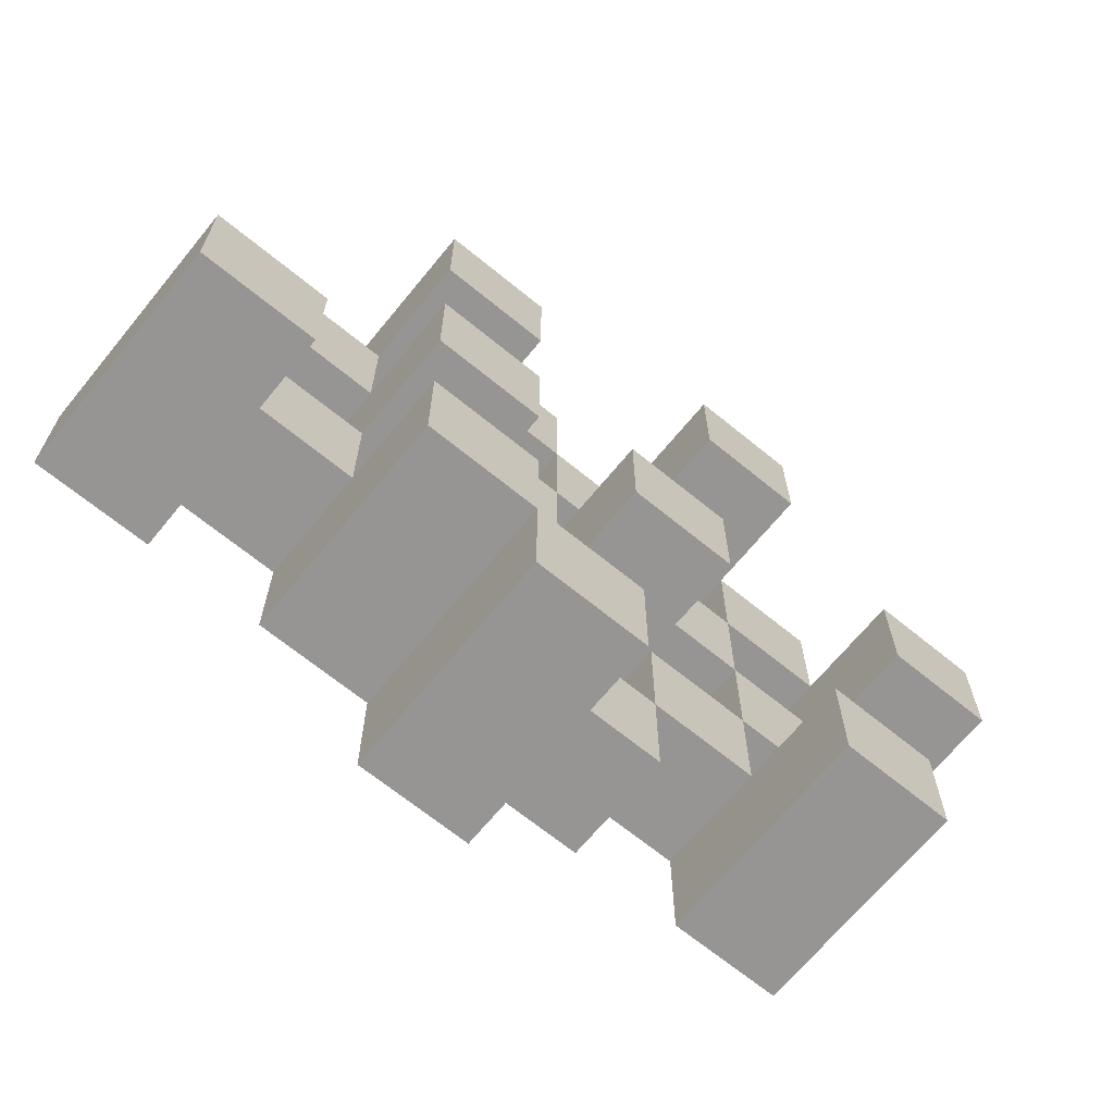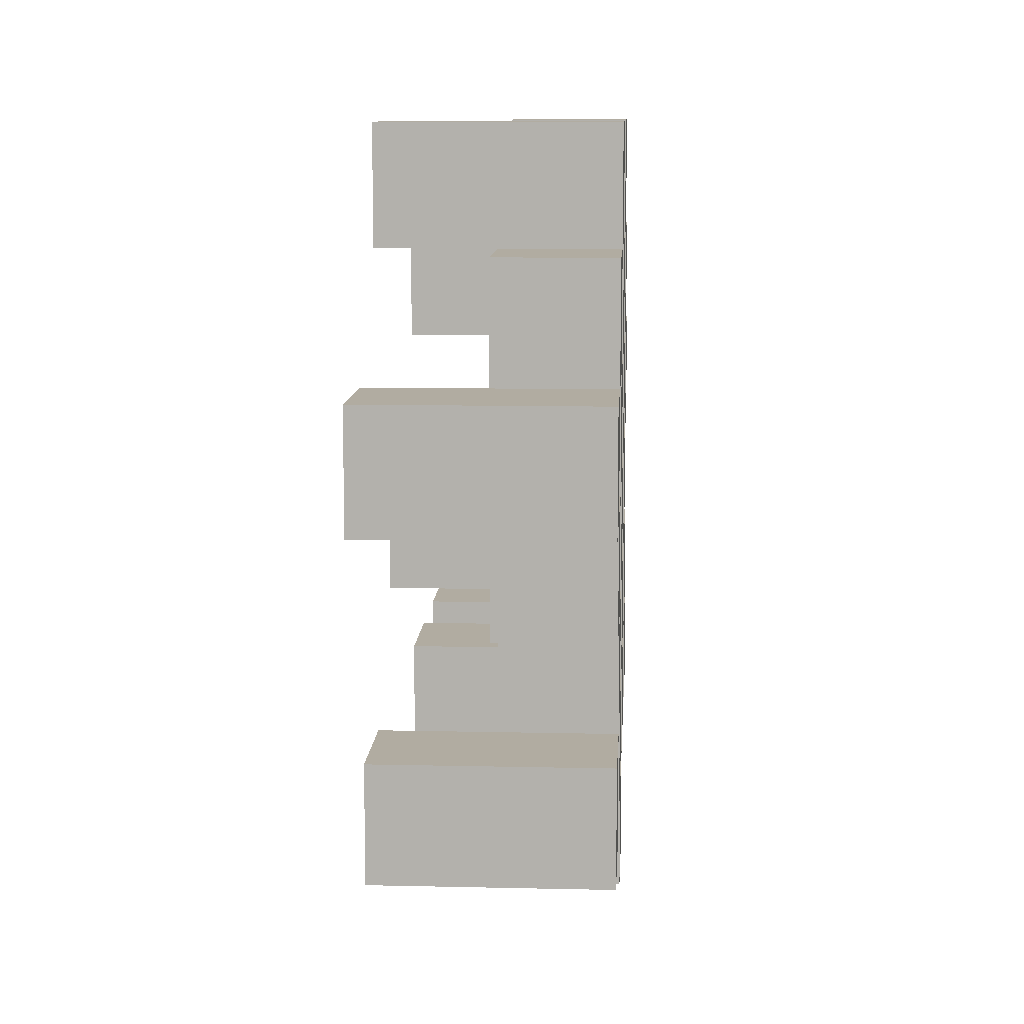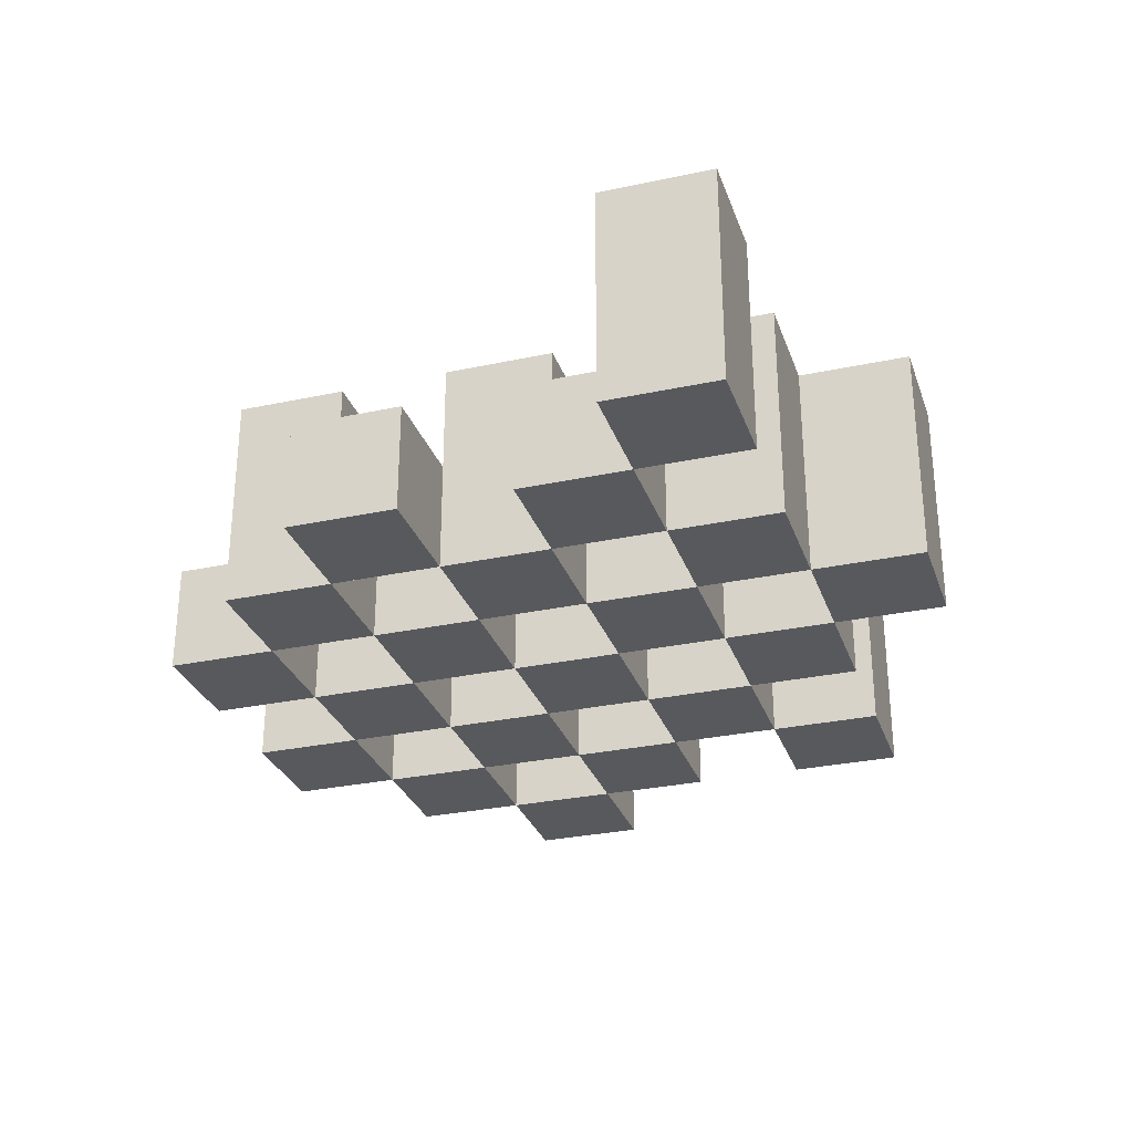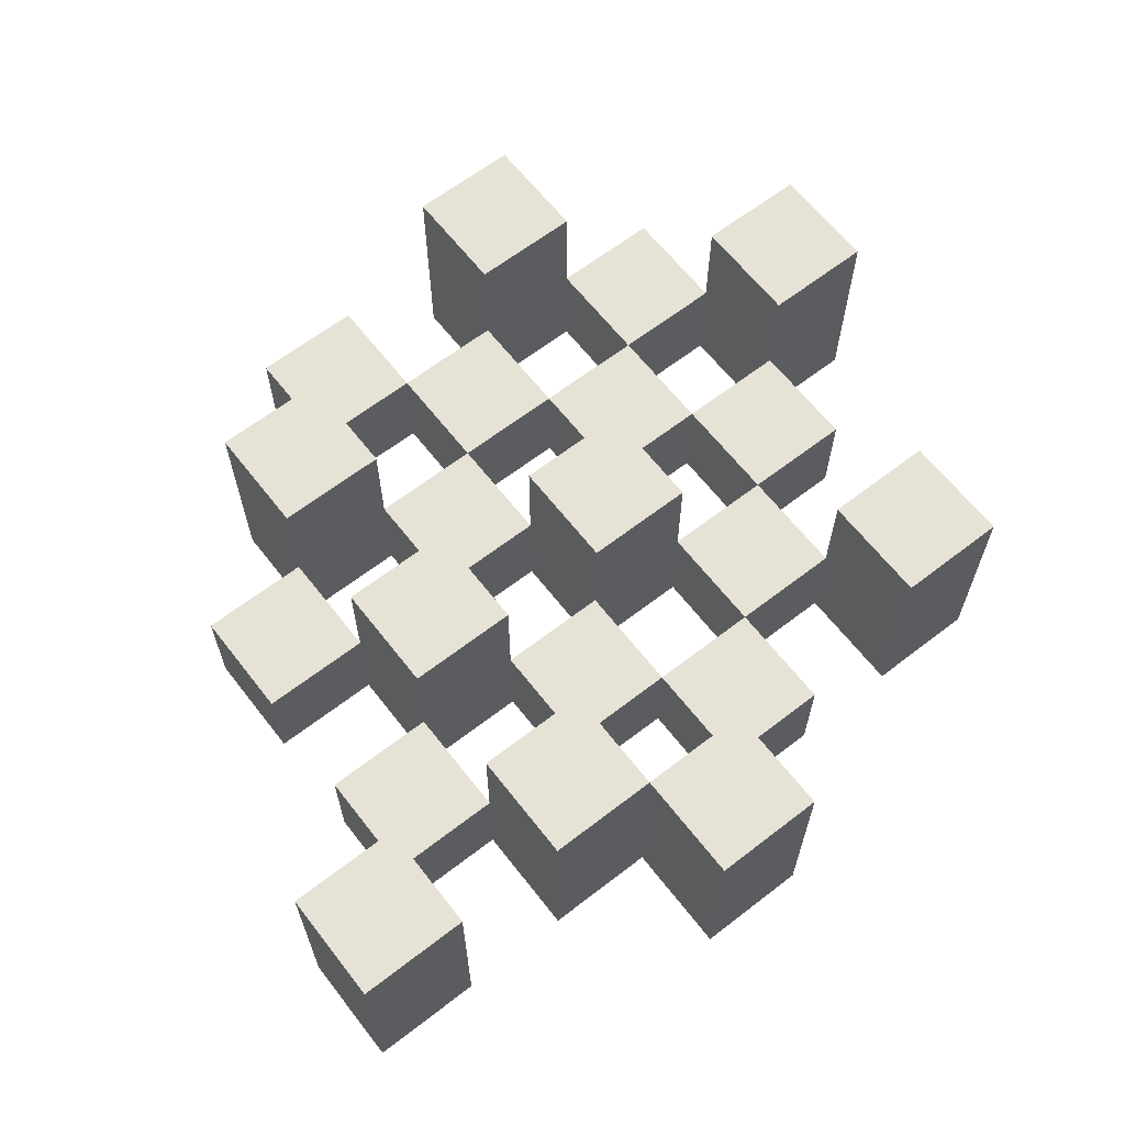
<metadata>
{"format":"obj","ext":"obj","renderer":"f3d","projection":"perspective","resolution":1024,"background":"white","views":[{"elev":-67.6,"azim":140.7,"up":"+Z"},{"elev":10.2,"azim":-86.7,"up":"+Z"},{"elev":-29.6,"azim":107.5,"up":"+Y"},{"elev":63.9,"azim":142.1,"up":"+Y"}]}
</metadata>
<code>
o
v 37.4 0.9 16.1
v 37.4 0.9 16
v 37.4 1.1 16.1
v 37.4 1.1 16
v 37.5 0.9 16.2
v 37.5 0.9 16.1
v 37.5 0.9 16
v 37.5 0.9 15.9
v 37.5 0.9 15.8
v 37.5 0.9 15.7
v 37.5 1 16.2
v 37.5 1 16.1
v 37.5 1 16
v 37.5 1 15.9
v 37.5 1.1 15.8
v 37.5 1.1 15.7
v 37.6 0.9 16.3
v 37.6 0.9 16.2
v 37.6 0.9 16.1
v 37.6 0.9 16
v 37.6 0.9 15.9
v 37.6 0.9 15.8
v 37.6 1 16.2
v 37.6 1 16.1
v 37.6 1 16
v 37.6 1 15.9
v 37.6 1 15.8
v 37.6 1.1 16.3
v 37.6 1.1 16.2
v 37.7 0.9 16.2
v 37.7 0.9 16.1
v 37.7 0.9 16
v 37.7 0.9 15.9
v 37.7 0.9 15.8
v 37.7 0.9 15.7
v 37.7 1 16.2
v 37.7 1 16.1
v 37.7 1 16
v 37.7 1 15.9
v 37.7 1 15.8
v 37.7 1 15.7
v 37.7 1.1 16
v 37.7 1.1 15.9
v 37.8 0.9 16.3
v 37.8 0.9 16.2
v 37.8 0.9 16.1
v 37.8 0.9 16
v 37.8 0.9 15.9
v 37.8 0.9 15.8
v 37.8 0.9 15.7
v 37.8 0.9 15.6
v 37.8 1 16.3
v 37.8 1 16.2
v 37.8 1 16.1
v 37.8 1 16
v 37.8 1 15.9
v 37.8 1 15.8
v 37.8 1 15.7
v 37.8 1.1 15.7
v 37.8 1.1 15.6
v 37.9 0.9 16.2
v 37.9 0.9 16.1
v 37.9 0.9 16
v 37.9 0.9 15.9
v 37.9 0.9 15.8
v 37.9 0.9 15.7
v 37.9 1 16.2
v 37.9 1 16.1
v 37.9 1 16
v 37.9 1 15.9
v 37.9 1 15.8
v 37.9 1.1 16.2
v 37.9 1.1 16.1
v 37.9 1.1 16
v 37.9 1.1 15.9
v 37.9 1.1 15.8
v 37.9 1.1 15.7
v 38 0.9 16.1
v 38 0.9 16
v 38 0.9 15.9
v 38 0.9 15.8
v 38 1 16.1
v 38 1 16
v 38 1 15.9
v 38 1 15.8
v 38.1 0.9 15.8
v 38.1 0.9 15.7
v 38.1 1 15.8
v 38.1 1.1 15.8
v 38.1 1.1 15.7
v 37.5 0.9 16.1
v 37.5 0.9 16
v 37.5 1 16.1
v 37.5 1 16
v 37.5 1.1 16.1
v 37.5 1.1 16
v 37.6 0.9 16.2
v 37.6 0.9 16.1
v 37.6 0.9 16
v 37.6 0.9 15.9
v 37.6 0.9 15.8
v 37.6 0.9 15.7
v 37.6 1 16.2
v 37.6 1 16.1
v 37.6 1 16
v 37.6 1 15.9
v 37.6 1 15.8
v 37.6 1.1 15.8
v 37.6 1.1 15.7
v 37.7 0.9 16.3
v 37.7 0.9 16.2
v 37.7 0.9 16.1
v 37.7 0.9 16
v 37.7 0.9 15.9
v 37.7 0.9 15.8
v 37.7 1 16.2
v 37.7 1 16.1
v 37.7 1 16
v 37.7 1 15.9
v 37.7 1 15.8
v 37.7 1.1 16.3
v 37.7 1.1 16.2
v 37.8 0.9 16.2
v 37.8 0.9 16.1
v 37.8 0.9 16
v 37.8 0.9 15.9
v 37.8 0.9 15.8
v 37.8 0.9 15.7
v 37.8 1 16.2
v 37.8 1 16.1
v 37.8 1 16
v 37.8 1 15.9
v 37.8 1 15.8
v 37.8 1 15.7
v 37.8 1.1 16
v 37.8 1.1 15.9
v 37.9 0.9 16.3
v 37.9 0.9 16.2
v 37.9 0.9 16.1
v 37.9 0.9 16
v 37.9 0.9 15.9
v 37.9 0.9 15.8
v 37.9 0.9 15.7
v 37.9 0.9 15.6
v 37.9 1 16.3
v 37.9 1 16.2
v 37.9 1 16.1
v 37.9 1 16
v 37.9 1 15.9
v 37.9 1 15.8
v 37.9 1.1 15.7
v 37.9 1.1 15.6
v 38 0.9 16.2
v 38 0.9 16.1
v 38 0.9 16
v 38 0.9 15.9
v 38 0.9 15.8
v 38 0.9 15.7
v 38 1 16.1
v 38 1 16
v 38 1 15.9
v 38 1 15.8
v 38 1.1 16.2
v 38 1.1 16.1
v 38 1.1 16
v 38 1.1 15.9
v 38 1.1 15.8
v 38 1.1 15.7
v 38.1 0.9 16.1
v 38.1 0.9 16
v 38.1 0.9 15.9
v 38.1 0.9 15.8
v 38.1 1 16.1
v 38.1 1 16
v 38.1 1 15.9
v 38.1 1 15.8
v 38.2 0.9 15.8
v 38.2 0.9 15.7
v 38.2 1.1 15.8
v 38.2 1.1 15.7
v 37.6 0.9 16.3
v 37.6 1.1 16.3
v 37.7 0.9 16.3
v 37.7 1.1 16.3
v 37.8 0.9 16.3
v 37.8 1 16.3
v 37.9 0.9 16.3
v 37.9 1 16.3
v 37.5 0.9 16.2
v 37.5 1 16.2
v 37.6 0.9 16.2
v 37.6 1 16.2
v 37.7 0.9 16.2
v 37.7 1 16.2
v 37.8 0.9 16.2
v 37.8 1 16.2
v 37.9 0.9 16.2
v 37.9 1 16.2
v 37.9 1.1 16.2
v 38 0.9 16.2
v 38 1.1 16.2
v 37.4 0.9 16.1
v 37.4 1.1 16.1
v 37.5 0.9 16.1
v 37.5 1 16.1
v 37.5 1.1 16.1
v 37.6 0.9 16.1
v 37.6 1 16.1
v 37.7 0.9 16.1
v 37.7 1 16.1
v 37.8 0.9 16.1
v 37.8 1 16.1
v 37.9 0.9 16.1
v 37.9 1 16.1
v 38 0.9 16.1
v 38 1 16.1
v 38.1 0.9 16.1
v 38.1 1 16.1
v 37.5 0.9 16
v 37.5 1 16
v 37.6 0.9 16
v 37.6 1 16
v 37.7 0.9 16
v 37.7 1 16
v 37.7 1.1 16
v 37.8 0.9 16
v 37.8 1 16
v 37.8 1.1 16
v 37.9 0.9 16
v 37.9 1 16
v 37.9 1.1 16
v 38 0.9 16
v 38 1 16
v 38 1.1 16
v 37.6 0.9 15.9
v 37.6 1 15.9
v 37.7 0.9 15.9
v 37.7 1 15.9
v 37.8 0.9 15.9
v 37.8 1 15.9
v 37.9 0.9 15.9
v 37.9 1 15.9
v 38 0.9 15.9
v 38 1 15.9
v 38.1 0.9 15.9
v 38.1 1 15.9
v 37.5 0.9 15.8
v 37.5 1.1 15.8
v 37.6 0.9 15.8
v 37.6 1 15.8
v 37.6 1.1 15.8
v 37.7 0.9 15.8
v 37.7 1 15.8
v 37.8 0.9 15.8
v 37.8 1 15.8
v 37.9 0.9 15.8
v 37.9 1 15.8
v 37.9 1.1 15.8
v 38 0.9 15.8
v 38 1 15.8
v 38 1.1 15.8
v 38.1 0.9 15.8
v 38.1 1 15.8
v 38.1 1.1 15.8
v 38.2 0.9 15.8
v 38.2 1.1 15.8
v 37.8 0.9 15.7
v 37.8 1 15.7
v 37.8 1.1 15.7
v 37.9 0.9 15.7
v 37.9 1.1 15.7
v 37.6 0.9 16.2
v 37.6 1 16.2
v 37.6 1.1 16.2
v 37.7 0.9 16.2
v 37.7 1 16.2
v 37.7 1.1 16.2
v 37.8 0.9 16.2
v 37.8 1 16.2
v 37.9 0.9 16.2
v 37.9 1 16.2
v 37.5 0.9 16.1
v 37.5 1 16.1
v 37.6 0.9 16.1
v 37.6 1 16.1
v 37.7 0.9 16.1
v 37.7 1 16.1
v 37.8 0.9 16.1
v 37.8 1 16.1
v 37.9 0.9 16.1
v 37.9 1 16.1
v 37.9 1.1 16.1
v 38 0.9 16.1
v 38 1 16.1
v 38 1.1 16.1
v 37.4 0.9 16
v 37.4 1.1 16
v 37.5 0.9 16
v 37.5 1 16
v 37.5 1.1 16
v 37.6 0.9 16
v 37.6 1 16
v 37.7 0.9 16
v 37.7 1 16
v 37.8 0.9 16
v 37.8 1 16
v 37.9 0.9 16
v 37.9 1 16
v 38 0.9 16
v 38 1 16
v 38.1 0.9 16
v 38.1 1 16
v 37.5 0.9 15.9
v 37.5 1 15.9
v 37.6 0.9 15.9
v 37.6 1 15.9
v 37.7 0.9 15.9
v 37.7 1 15.9
v 37.7 1.1 15.9
v 37.8 0.9 15.9
v 37.8 1 15.9
v 37.8 1.1 15.9
v 37.9 0.9 15.9
v 37.9 1 15.9
v 37.9 1.1 15.9
v 38 0.9 15.9
v 38 1 15.9
v 38 1.1 15.9
v 37.6 0.9 15.8
v 37.6 1 15.8
v 37.7 0.9 15.8
v 37.7 1 15.8
v 37.8 0.9 15.8
v 37.8 1 15.8
v 37.9 0.9 15.8
v 37.9 1 15.8
v 38 0.9 15.8
v 38 1 15.8
v 38.1 0.9 15.8
v 38.1 1 15.8
v 37.5 0.9 15.7
v 37.5 1.1 15.7
v 37.6 0.9 15.7
v 37.6 1.1 15.7
v 37.7 0.9 15.7
v 37.7 1 15.7
v 37.8 0.9 15.7
v 37.8 1 15.7
v 37.9 0.9 15.7
v 37.9 1.1 15.7
v 38 0.9 15.7
v 38 1.1 15.7
v 38.1 0.9 15.7
v 38.1 1.1 15.7
v 38.2 0.9 15.7
v 38.2 1.1 15.7
v 37.8 0.9 15.6
v 37.8 1.1 15.6
v 37.9 0.9 15.6
v 37.9 1.1 15.6
v 37.6 0.9 16.3
v 37.7 0.9 16.3
v 37.8 0.9 16.3
v 37.9 0.9 16.3
v 37.5 0.9 16.2
v 37.6 0.9 16.2
v 37.7 0.9 16.2
v 37.8 0.9 16.2
v 37.9 0.9 16.2
v 38 0.9 16.2
v 37.4 0.9 16.1
v 37.5 0.9 16.1
v 37.6 0.9 16.1
v 37.7 0.9 16.1
v 37.8 0.9 16.1
v 37.9 0.9 16.1
v 38 0.9 16.1
v 38.1 0.9 16.1
v 37.4 0.9 16
v 37.5 0.9 16
v 37.6 0.9 16
v 37.7 0.9 16
v 37.8 0.9 16
v 37.9 0.9 16
v 38 0.9 16
v 38.1 0.9 16
v 37.5 0.9 15.9
v 37.6 0.9 15.9
v 37.7 0.9 15.9
v 37.8 0.9 15.9
v 37.9 0.9 15.9
v 38 0.9 15.9
v 38.1 0.9 15.9
v 37.5 0.9 15.8
v 37.6 0.9 15.8
v 37.7 0.9 15.8
v 37.8 0.9 15.8
v 37.9 0.9 15.8
v 38 0.9 15.8
v 38.1 0.9 15.8
v 38.2 0.9 15.8
v 37.5 0.9 15.7
v 37.6 0.9 15.7
v 37.7 0.9 15.7
v 37.8 0.9 15.7
v 37.9 0.9 15.7
v 38 0.9 15.7
v 38.1 0.9 15.7
v 38.2 0.9 15.7
v 37.8 0.9 15.6
v 37.9 0.9 15.6
v 37.8 1 16.3
v 37.9 1 16.3
v 37.5 1 16.2
v 37.6 1 16.2
v 37.7 1 16.2
v 37.8 1 16.2
v 37.9 1 16.2
v 37.5 1 16.1
v 37.6 1 16.1
v 37.7 1 16.1
v 37.8 1 16.1
v 37.9 1 16.1
v 38 1 16.1
v 38.1 1 16.1
v 37.5 1 16
v 37.6 1 16
v 37.7 1 16
v 37.8 1 16
v 37.9 1 16
v 38 1 16
v 38.1 1 16
v 37.5 1 15.9
v 37.6 1 15.9
v 37.7 1 15.9
v 37.8 1 15.9
v 37.9 1 15.9
v 38 1 15.9
v 38.1 1 15.9
v 37.6 1 15.8
v 37.7 1 15.8
v 37.8 1 15.8
v 37.9 1 15.8
v 38 1 15.8
v 38.1 1 15.8
v 37.7 1 15.7
v 37.8 1 15.7
v 37.6 1.1 16.3
v 37.7 1.1 16.3
v 37.6 1.1 16.2
v 37.7 1.1 16.2
v 37.9 1.1 16.2
v 38 1.1 16.2
v 37.4 1.1 16.1
v 37.5 1.1 16.1
v 37.9 1.1 16.1
v 38 1.1 16.1
v 37.4 1.1 16
v 37.5 1.1 16
v 37.7 1.1 16
v 37.8 1.1 16
v 37.9 1.1 16
v 38 1.1 16
v 37.7 1.1 15.9
v 37.8 1.1 15.9
v 37.9 1.1 15.9
v 38 1.1 15.9
v 37.5 1.1 15.8
v 37.6 1.1 15.8
v 37.9 1.1 15.8
v 38 1.1 15.8
v 38.1 1.1 15.8
v 38.2 1.1 15.8
v 37.5 1.1 15.7
v 37.6 1.1 15.7
v 37.8 1.1 15.7
v 37.9 1.1 15.7
v 38 1.1 15.7
v 38.1 1.1 15.7
v 38.2 1.1 15.7
v 37.8 1.1 15.6
v 37.9 1.1 15.6
f 3 2 1
f 4 2 3
f 11 6 5
f 12 6 11
f 13 8 7
f 14 8 13
f 15 10 9
f 16 10 15
f 23 18 17
f 24 20 19
f 25 20 24
f 26 22 21
f 27 22 26
f 28 23 17
f 29 23 28
f 36 31 30
f 37 31 36
f 38 33 32
f 39 33 38
f 40 35 34
f 41 35 40
f 42 39 38
f 43 39 42
f 52 45 44
f 53 45 52
f 54 47 46
f 55 47 54
f 56 49 48
f 57 49 56
f 58 51 50
f 59 51 58
f 60 51 59
f 67 62 61
f 68 62 67
f 69 64 63
f 70 64 69
f 71 66 65
f 72 68 67
f 73 68 72
f 74 70 69
f 75 70 74
f 76 66 71
f 77 66 76
f 82 79 78
f 83 79 82
f 84 81 80
f 85 81 84
f 88 87 86
f 89 87 88
f 90 87 89
f 91 92 93
f 93 92 94
f 93 94 95
f 95 94 96
f 97 98 103
f 103 98 104
f 99 100 105
f 105 100 106
f 101 102 107
f 107 102 108
f 108 102 109
f 110 111 116
f 112 113 117
f 117 113 118
f 114 115 119
f 119 115 120
f 110 116 121
f 121 116 122
f 123 124 129
f 129 124 130
f 125 126 131
f 131 126 132
f 127 128 133
f 133 128 134
f 131 132 135
f 135 132 136
f 137 138 145
f 145 138 146
f 139 140 147
f 147 140 148
f 141 142 149
f 149 142 150
f 143 144 151
f 151 144 152
f 153 154 159
f 155 156 160
f 160 156 161
f 157 158 162
f 153 159 163
f 163 159 164
f 160 161 165
f 165 161 166
f 162 158 167
f 167 158 168
f 169 170 173
f 173 170 174
f 171 172 175
f 175 172 176
f 177 178 179
f 179 178 180
f 183 182 181
f 184 182 183
f 187 186 185
f 188 186 187
f 191 190 189
f 192 190 191
f 195 194 193
f 196 194 195
f 200 198 197
f 200 199 198
f 201 199 200
f 204 203 202
f 205 203 204
f 206 203 205
f 209 208 207
f 210 208 209
f 213 212 211
f 214 212 213
f 217 216 215
f 218 216 217
f 221 220 219
f 222 220 221
f 226 224 223
f 226 225 224
f 227 225 226
f 228 225 227
f 232 230 229
f 232 231 230
f 233 231 232
f 234 231 233
f 237 236 235
f 238 236 237
f 241 240 239
f 242 240 241
f 245 244 243
f 246 244 245
f 249 248 247
f 250 248 249
f 251 248 250
f 254 253 252
f 255 253 254
f 259 257 256
f 259 258 257
f 260 258 259
f 261 258 260
f 265 263 262
f 265 264 263
f 266 264 265
f 270 268 267
f 270 269 268
f 271 269 270
f 272 273 275
f 273 274 275
f 275 274 276
f 276 274 277
f 278 279 280
f 280 279 281
f 282 283 284
f 284 283 285
f 286 287 288
f 288 287 289
f 290 291 293
f 291 292 293
f 293 292 294
f 294 292 295
f 296 297 298
f 298 297 299
f 299 297 300
f 301 302 303
f 303 302 304
f 305 306 307
f 307 306 308
f 309 310 311
f 311 310 312
f 313 314 315
f 315 314 316
f 317 318 320
f 318 319 320
f 320 319 321
f 321 319 322
f 323 324 326
f 324 325 326
f 326 325 327
f 327 325 328
f 329 330 331
f 331 330 332
f 333 334 335
f 335 334 336
f 337 338 339
f 339 338 340
f 341 342 343
f 343 342 344
f 345 346 347
f 347 346 348
f 349 350 351
f 351 350 352
f 353 354 355
f 355 354 356
f 357 358 359
f 359 358 360
f 366 362 361
f 367 362 366
f 368 364 363
f 369 364 368
f 372 366 365
f 373 366 372
f 374 368 367
f 375 368 374
f 376 370 369
f 377 370 376
f 379 372 371
f 380 372 379
f 381 374 373
f 382 374 381
f 383 376 375
f 384 376 383
f 385 378 377
f 386 378 385
f 387 381 380
f 388 381 387
f 389 383 382
f 390 383 389
f 391 385 384
f 392 385 391
f 395 389 388
f 396 389 395
f 397 391 390
f 398 391 397
f 399 393 392
f 400 393 399
f 402 395 394
f 403 395 402
f 404 397 396
f 405 397 404
f 406 399 398
f 407 399 406
f 408 401 400
f 409 401 408
f 410 406 405
f 411 406 410
f 412 413 417
f 417 413 418
f 414 415 419
f 419 415 420
f 416 417 421
f 421 417 422
f 420 421 427
f 427 421 428
f 422 423 429
f 429 423 430
f 424 425 431
f 431 425 432
f 426 427 433
f 433 427 434
f 434 435 440
f 440 435 441
f 436 437 442
f 442 437 443
f 438 439 444
f 444 439 445
f 441 442 446
f 446 442 447
f 448 449 450
f 450 449 451
f 452 453 456
f 456 453 457
f 454 455 458
f 458 455 459
f 460 461 464
f 464 461 465
f 462 463 466
f 466 463 467
f 468 469 474
f 474 469 475
f 470 471 477
f 477 471 478
f 472 473 479
f 479 473 480
f 476 477 481
f 481 477 482

</code>
